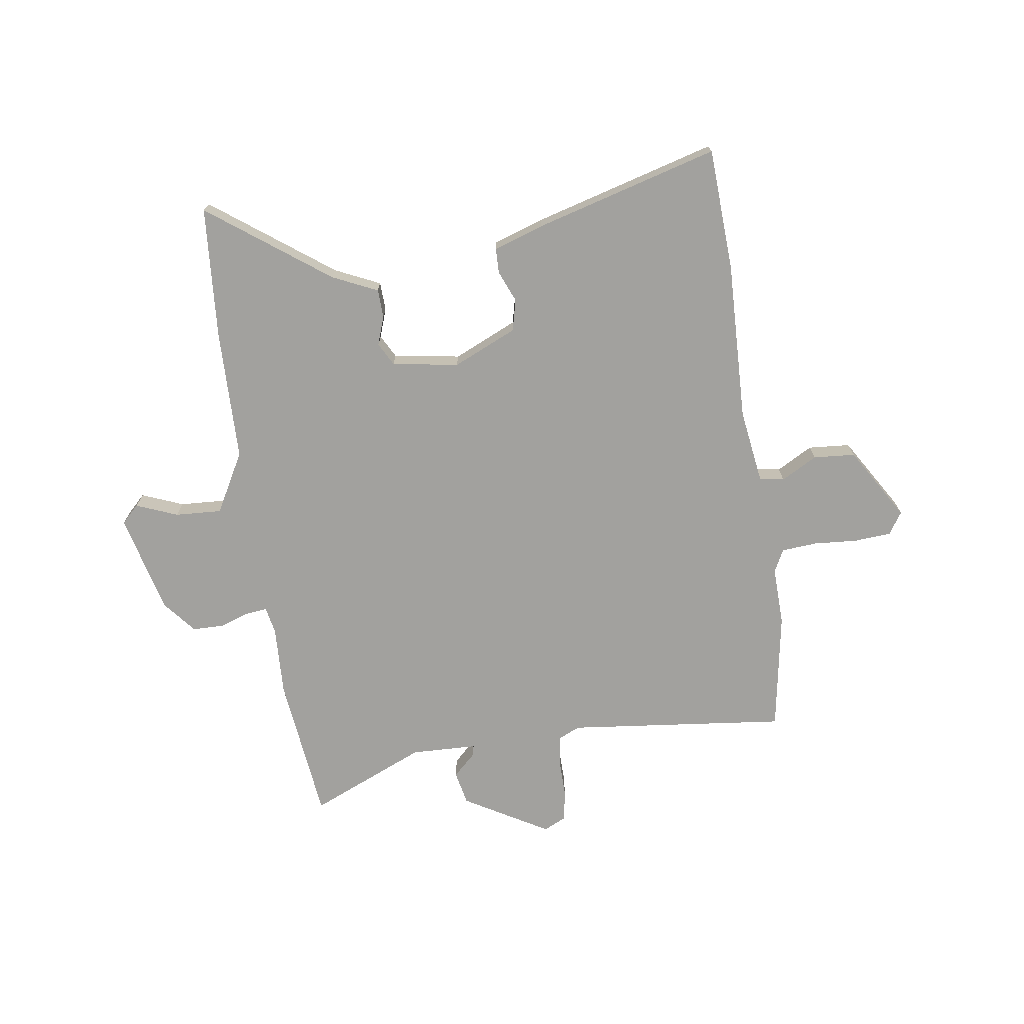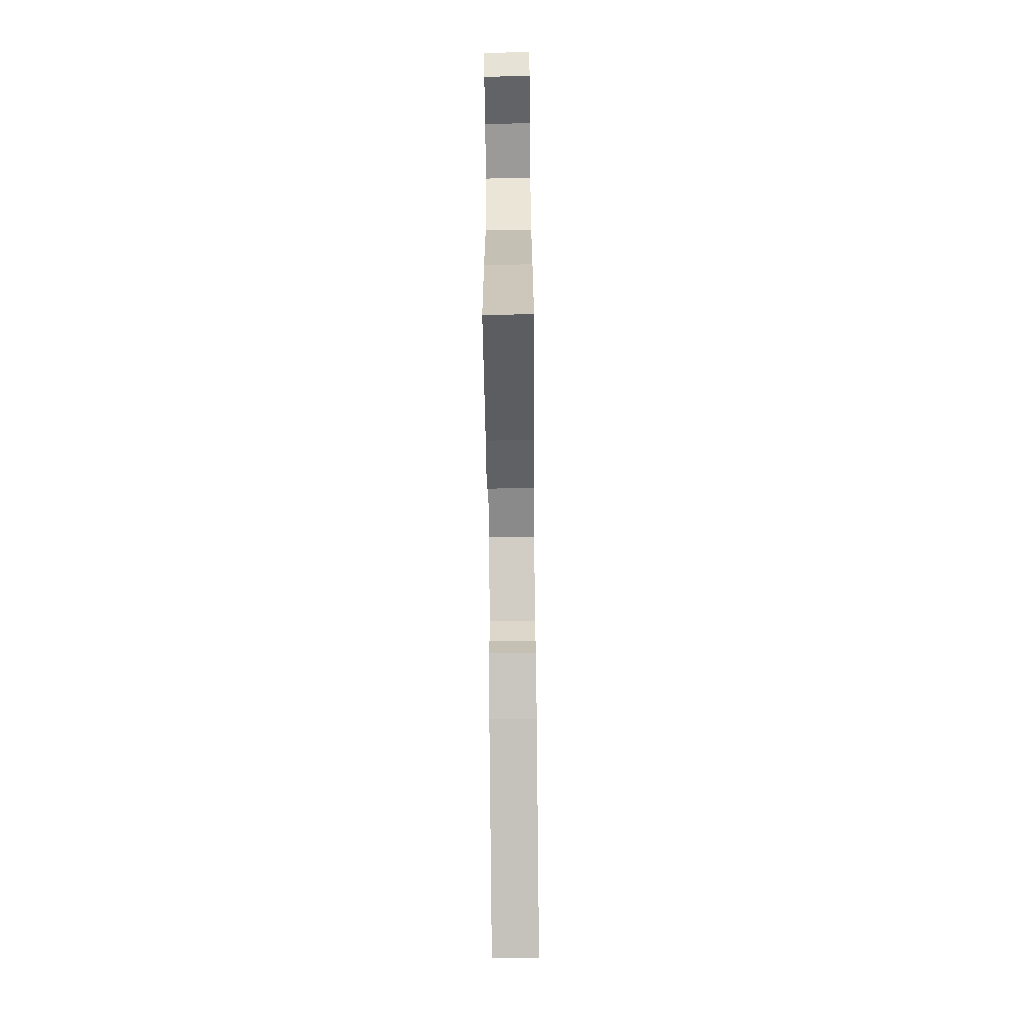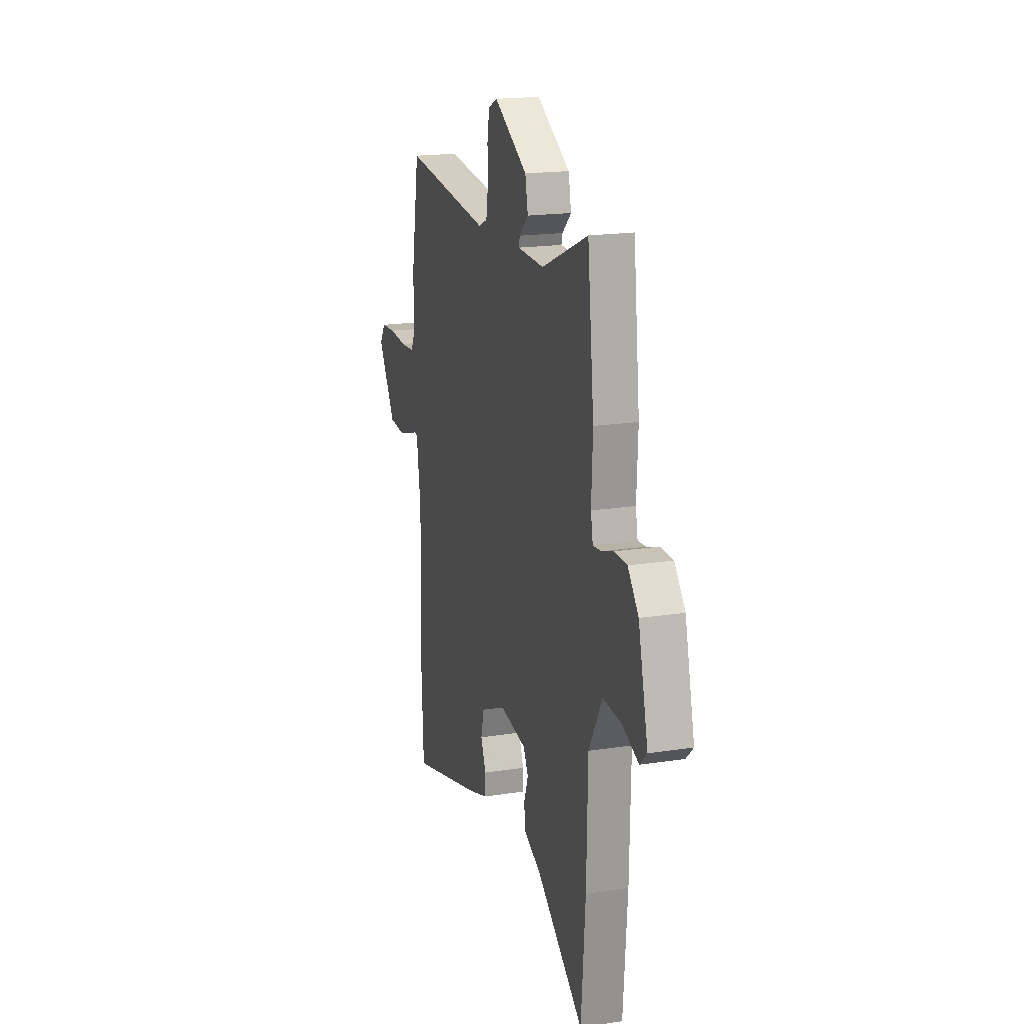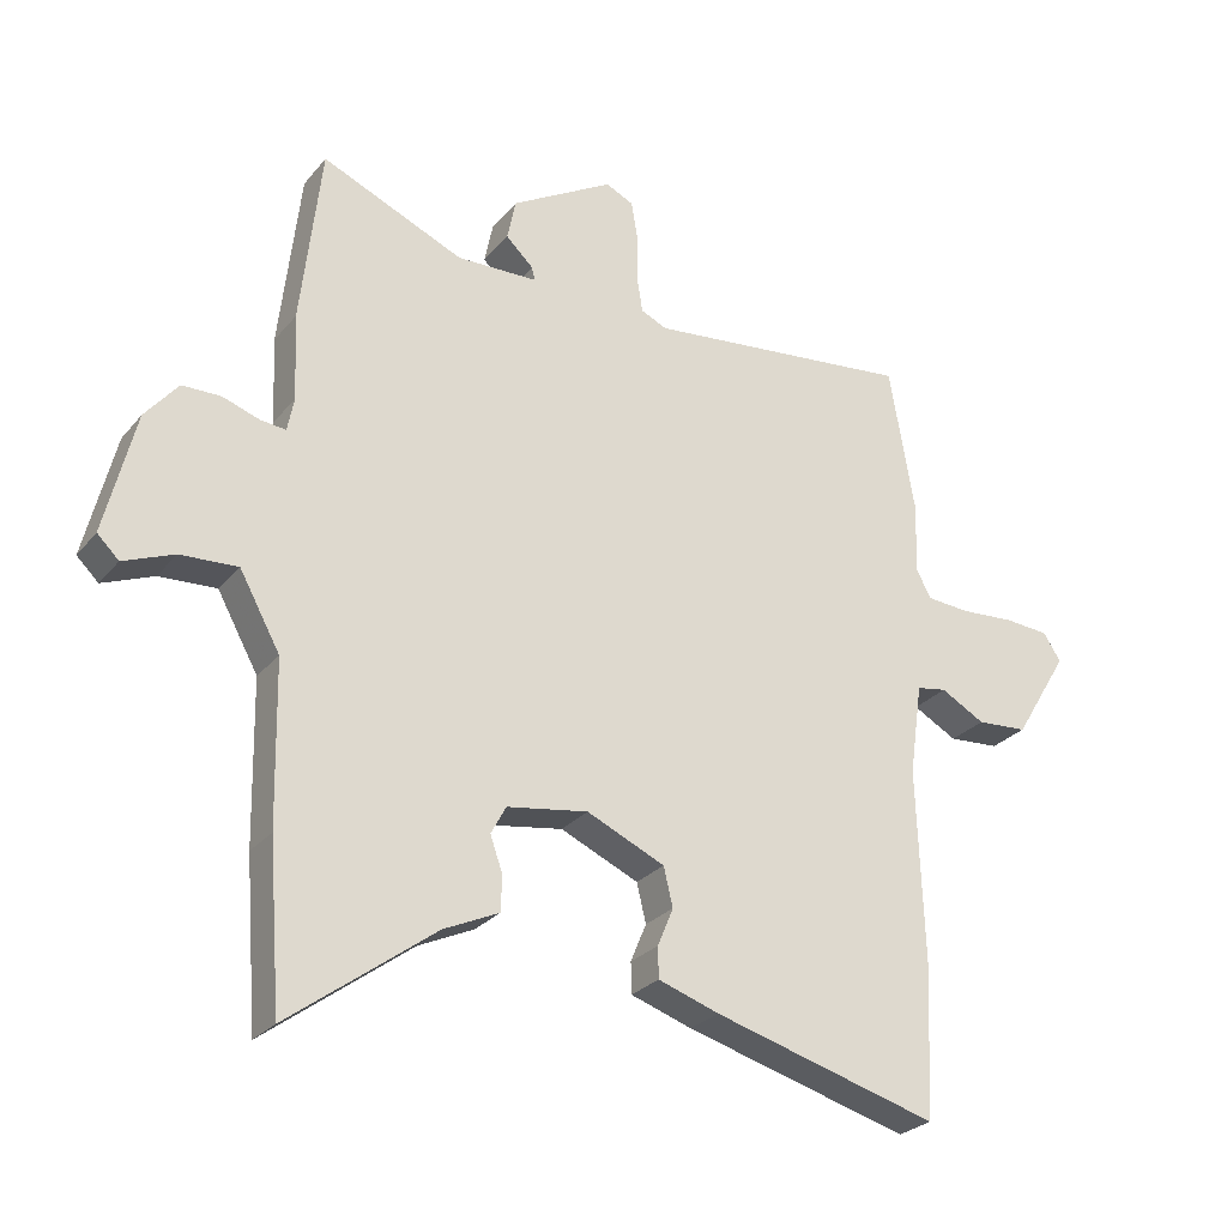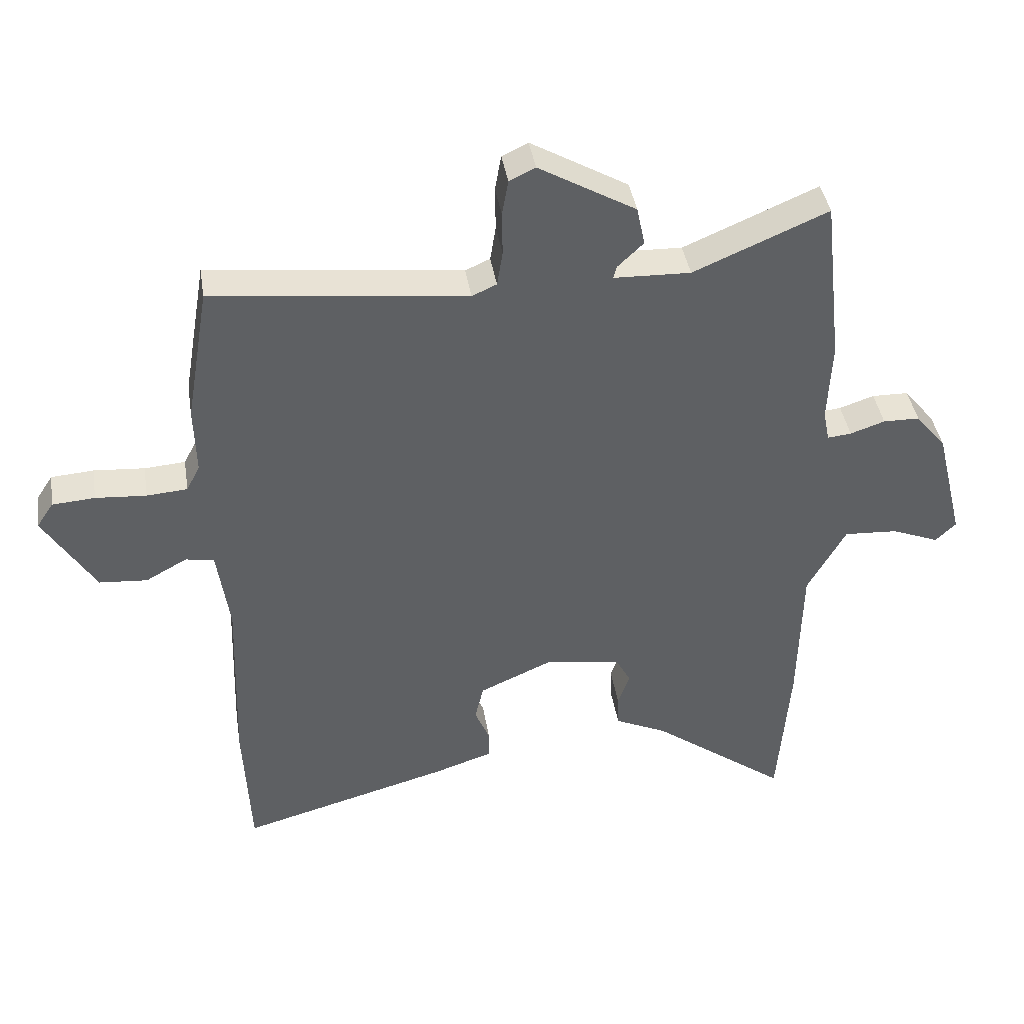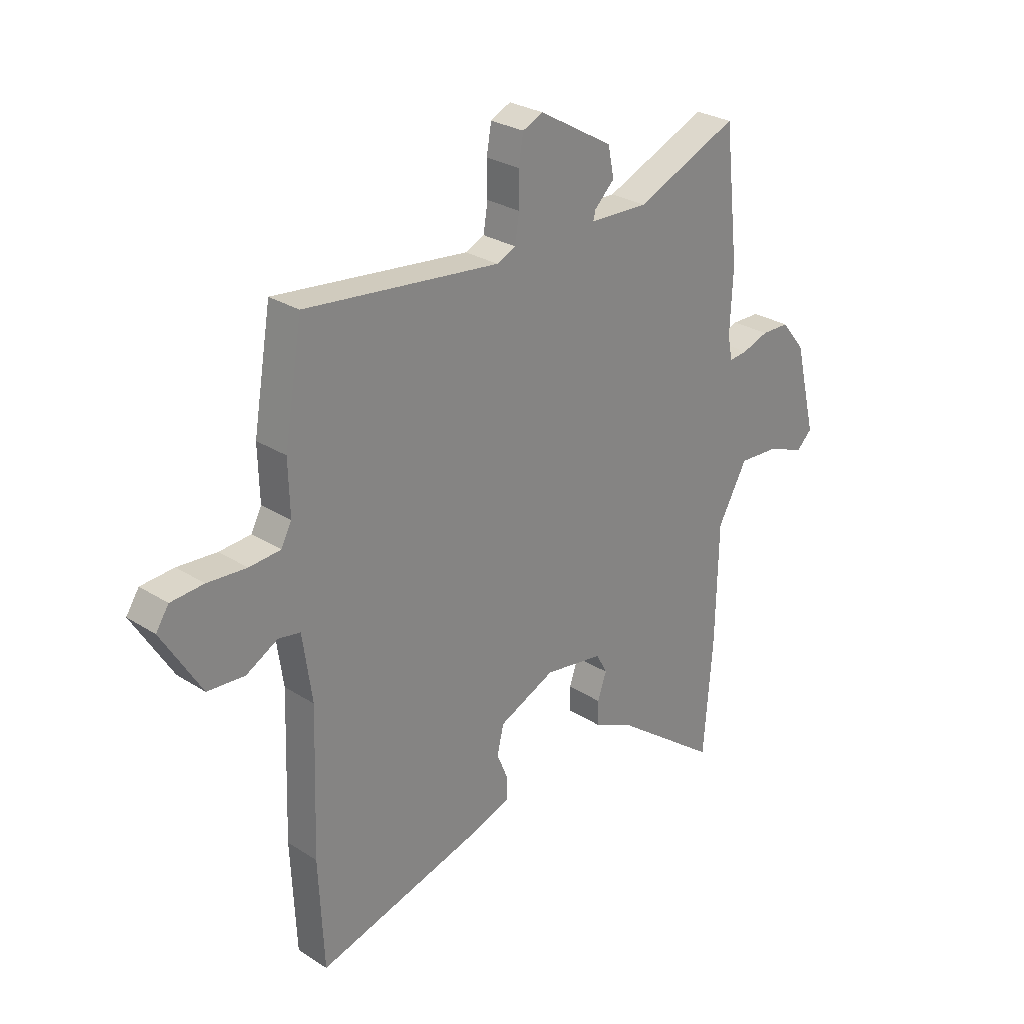
<metadata>
{"format":"obj","ext":"obj","renderer":"f3d","projection":"perspective","resolution":1024,"background":"white","views":[{"elev":-72.0,"azim":-171.6,"up":"+Y"},{"elev":-72.8,"azim":90.6,"up":"+Z"},{"elev":18.6,"azim":73.3,"up":"+Z"},{"elev":-27.0,"azim":149.3,"up":"+Z"},{"elev":40.7,"azim":-9.0,"up":"+Z"},{"elev":27.7,"azim":-45.8,"up":"+Z"}]}
</metadata>
<code>
v 0.507 0.07 -0.41
v 0.488 0.07 -0.657
v 0.266 0.07 -0.492
v 0.182 0.07 -0.453
v 0.18 0.07 -0.4
v 0.199 0.07 -0.346
v 0.176 0.07 -0.303
v 0.052 0.07 -0.283
v -0.067 0.07 -0.336
v -0.081 0.07 -0.395
v -0.057 0.07 -0.453
v -0.058 0.07 -0.5
v -0.151 0.07 -0.531
v -0.494 0.07 -0.626
v -0.505 0.07 -0.398
v -0.495 0.07 -0.1
v -0.515 0.07 0.039
v -0.561 0.07 0.047
v -0.628 0.07 0.01
v -0.706 0.07 0.016
v -0.789 0.07 0.152
v -0.762 0.07 0.193
v -0.693 0.07 0.198
v -0.611 0.07 0.192
v -0.545 0.07 0.197
v -0.523 0.07 0.239
v -0.526 0.07 0.349
v -0.488 0.07 0.572
v -0.078 0.07 0.526
v -0.038 0.07 0.544
v -0.029 0.07 0.601
v -0.03 0.07 0.672
v -0.02 0.07 0.73
v 0.022 0.07 0.75
v 0.179 0.07 0.659
v 0.192 0.07 0.596
v 0.15 0.07 0.556
v 0.145 0.07 0.536
v 0.269 0.07 0.532
v 0.486 0.07 0.625
v 0.517 0.07 0.351
v 0.511 0.07 0.22
v 0.521 0.07 0.169
v 0.56 0.07 0.173
v 0.616 0.07 0.192
v 0.675 0.07 0.191
v 0.725 0.07 0.13
v 0.771 0.07 -0.057
v 0.738 0.07 -0.089
v 0.661 0.07 -0.058
v 0.574 0.07 -0.053
v 0.512 0.07 -0.165
v 0.507 0 -0.41
v 0.488 0 -0.657
v 0.266 0 -0.492
v 0.182 0 -0.453
v 0.18 0 -0.4
v 0.199 0 -0.346
v 0.176 0 -0.303
v 0.052 0 -0.283
v -0.067 0 -0.336
v -0.081 0 -0.395
v -0.057 0 -0.453
v -0.058 0 -0.5
v -0.151 0 -0.531
v -0.494 0 -0.626
v -0.505 0 -0.398
v -0.495 0 -0.1
v -0.515 0 0.039
v -0.561 0 0.047
v -0.628 0 0.01
v -0.706 0 0.016
v -0.789 0 0.152
v -0.762 0 0.193
v -0.693 0 0.198
v -0.611 0 0.192
v -0.545 0 0.197
v -0.523 0 0.239
v -0.526 0 0.349
v -0.488 0 0.572
v -0.078 0 0.526
v -0.038 0 0.544
v -0.029 0 0.601
v -0.03 0 0.672
v -0.02 0 0.73
v 0.022 0 0.75
v 0.179 0 0.659
v 0.192 0 0.596
v 0.15 0 0.556
v 0.145 0 0.536
v 0.269 0 0.532
v 0.486 0 0.625
v 0.517 0 0.351
v 0.511 0 0.22
v 0.521 0 0.169
v 0.56 0 0.173
v 0.616 0 0.192
v 0.675 0 0.191
v 0.725 0 0.13
v 0.771 0 -0.057
v 0.738 0 -0.089
v 0.661 0 -0.058
v 0.574 0 -0.053
v 0.512 0 -0.165
f 48 49 50
f 47 48 50
f 46 47 50
f 45 46 50
f 44 45 50
f 43 44 50 51
f 39 40 41 42
f 38 39 42 43
f 35 36 37
f 34 35 37
f 33 34 37
f 32 33 37
f 31 32 37
f 30 31 37 38
f 43 51 52
f 38 43 52
f 30 38 52
f 29 30 52
f 22 23 24
f 21 22 24
f 20 21 24
f 19 20 24
f 18 19 24
f 17 18 24 25
f 14 15 16
f 13 14 16
f 12 13 16
f 11 12 16
f 10 11 16
f 9 10 16 17
f 17 25 26
f 9 17 26
f 8 9 26
f 3 4 5 6
f 2 3 6
f 1 2 6
f 52 1 6
f 29 52 6
f 27 28 29
f 26 27 29
f 8 26 29
f 7 8 29
f 6 7 29
f 102 101 100
f 102 100 99
f 102 99 98
f 102 98 97
f 102 97 96
f 103 102 96 95
f 94 93 92 91
f 95 94 91 90
f 89 88 87
f 89 87 86
f 89 86 85
f 89 85 84
f 89 84 83
f 90 89 83 82
f 104 103 95
f 104 95 90
f 104 90 82
f 104 82 81
f 76 75 74
f 76 74 73
f 76 73 72
f 76 72 71
f 76 71 70
f 77 76 70 69
f 68 67 66
f 68 66 65
f 68 65 64
f 68 64 63
f 68 63 62
f 69 68 62 61
f 78 77 69
f 78 69 61
f 78 61 60
f 58 57 56 55
f 58 55 54
f 58 54 53
f 58 53 104
f 58 104 81
f 81 80 79
f 81 79 78
f 81 78 60
f 81 60 59
f 81 59 58
f 1 53 54 2
f 2 54 55 3
f 3 55 56 4
f 4 56 57 5
f 5 57 58 6
f 6 58 59 7
f 7 59 60 8
f 8 60 61 9
f 9 61 62 10
f 10 62 63 11
f 11 63 64 12
f 12 64 65 13
f 13 65 66 14
f 14 66 67 15
f 15 67 68 16
f 16 68 69 17
f 17 69 70 18
f 18 70 71 19
f 19 71 72 20
f 20 72 73 21
f 21 73 74 22
f 22 74 75 23
f 23 75 76 24
f 24 76 77 25
f 25 77 78 26
f 26 78 79 27
f 27 79 80 28
f 28 80 81 29
f 29 81 82 30
f 30 82 83 31
f 31 83 84 32
f 32 84 85 33
f 33 85 86 34
f 34 86 87 35
f 35 87 88 36
f 36 88 89 37
f 37 89 90 38
f 38 90 91 39
f 39 91 92 40
f 40 92 93 41
f 41 93 94 42
f 42 94 95 43
f 43 95 96 44
f 44 96 97 45
f 45 97 98 46
f 46 98 99 47
f 47 99 100 48
f 48 100 101 49
f 49 101 102 50
f 50 102 103 51
f 51 103 104 52
f 52 104 53 1

</code>
